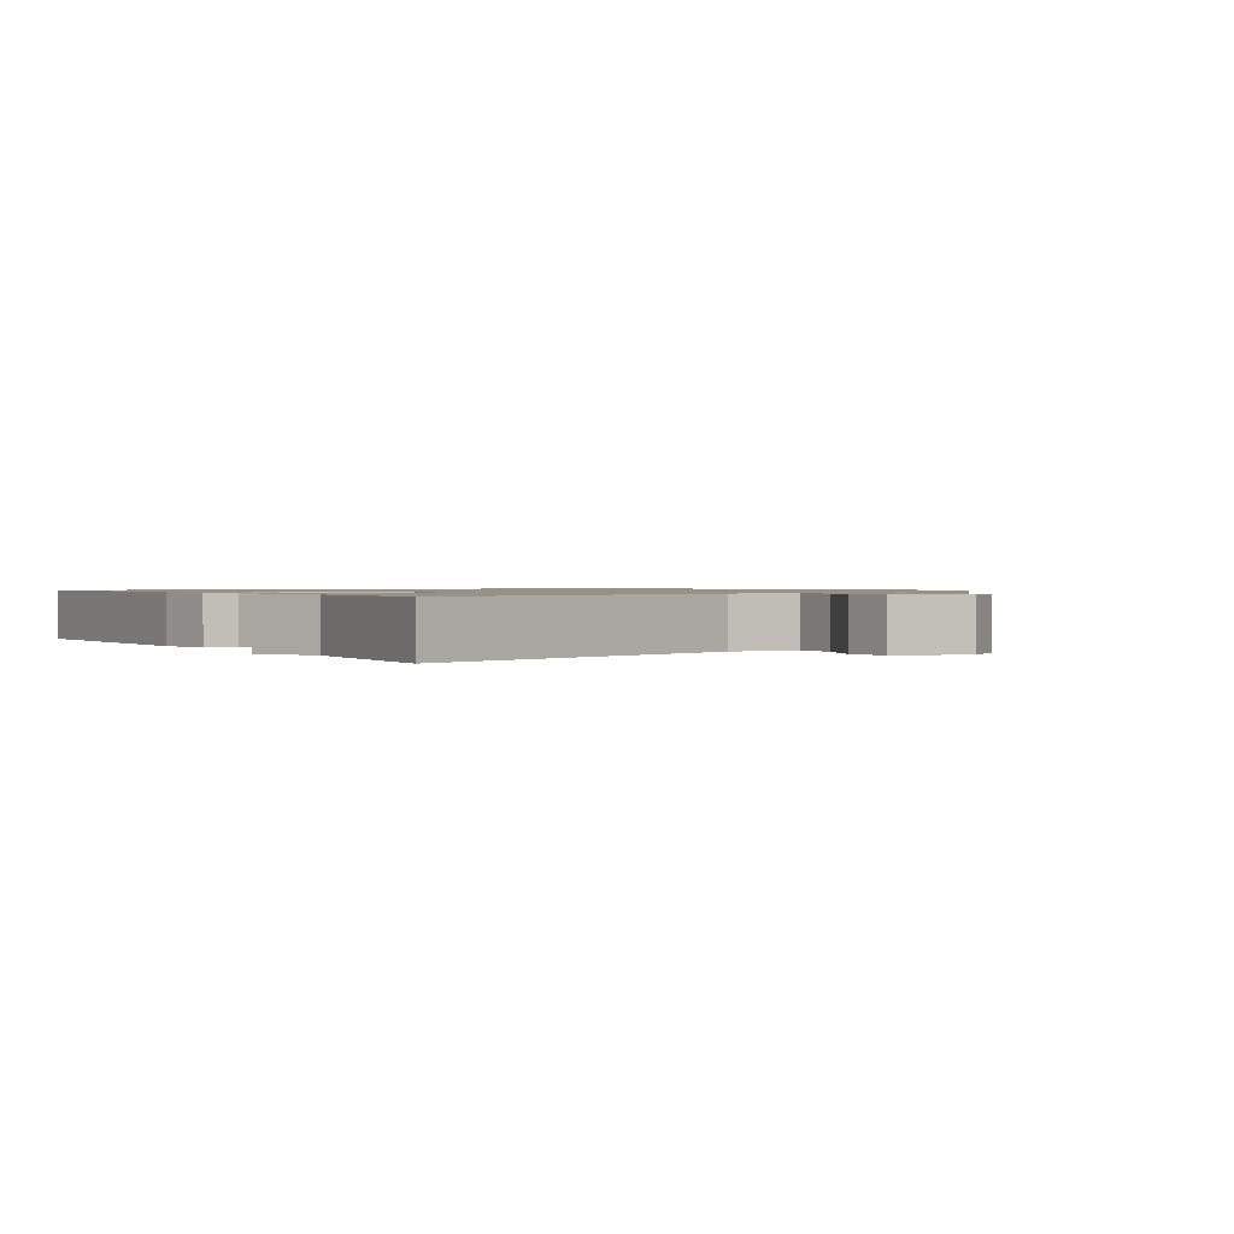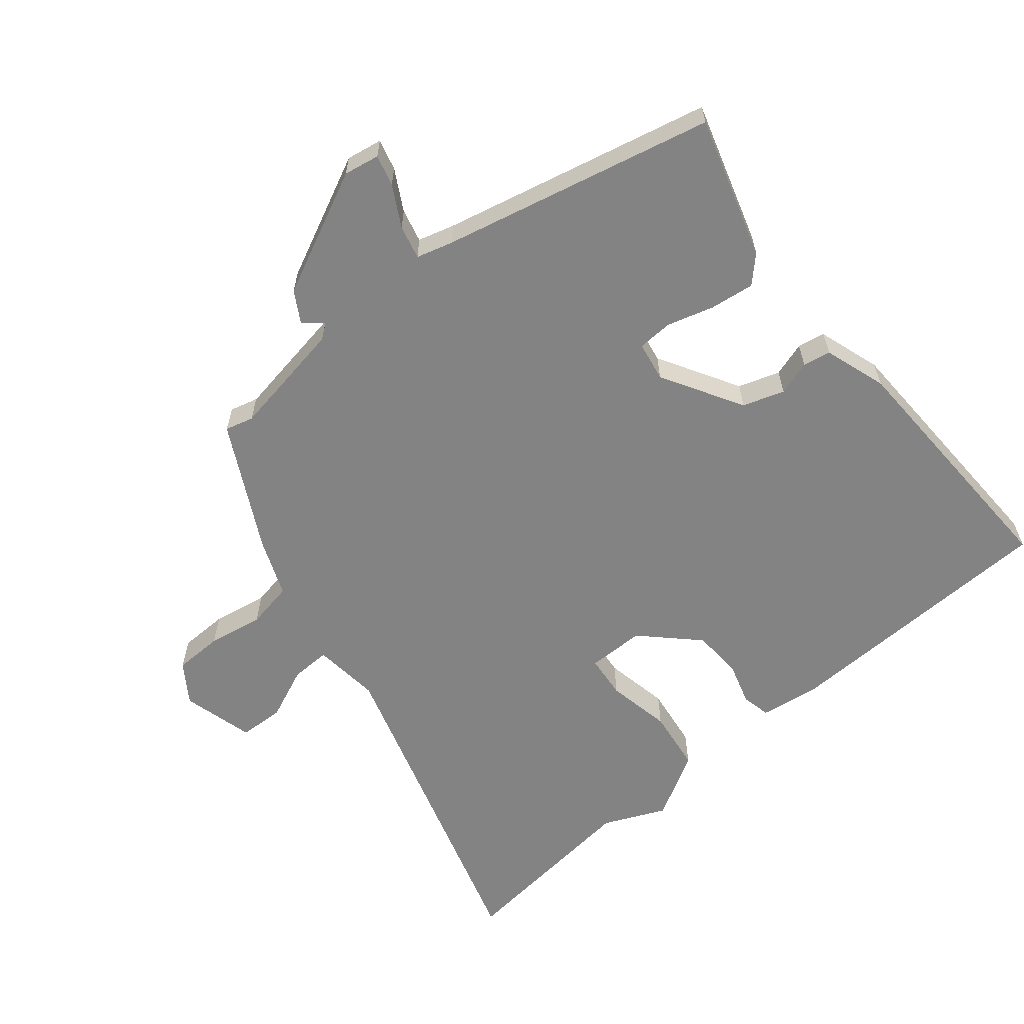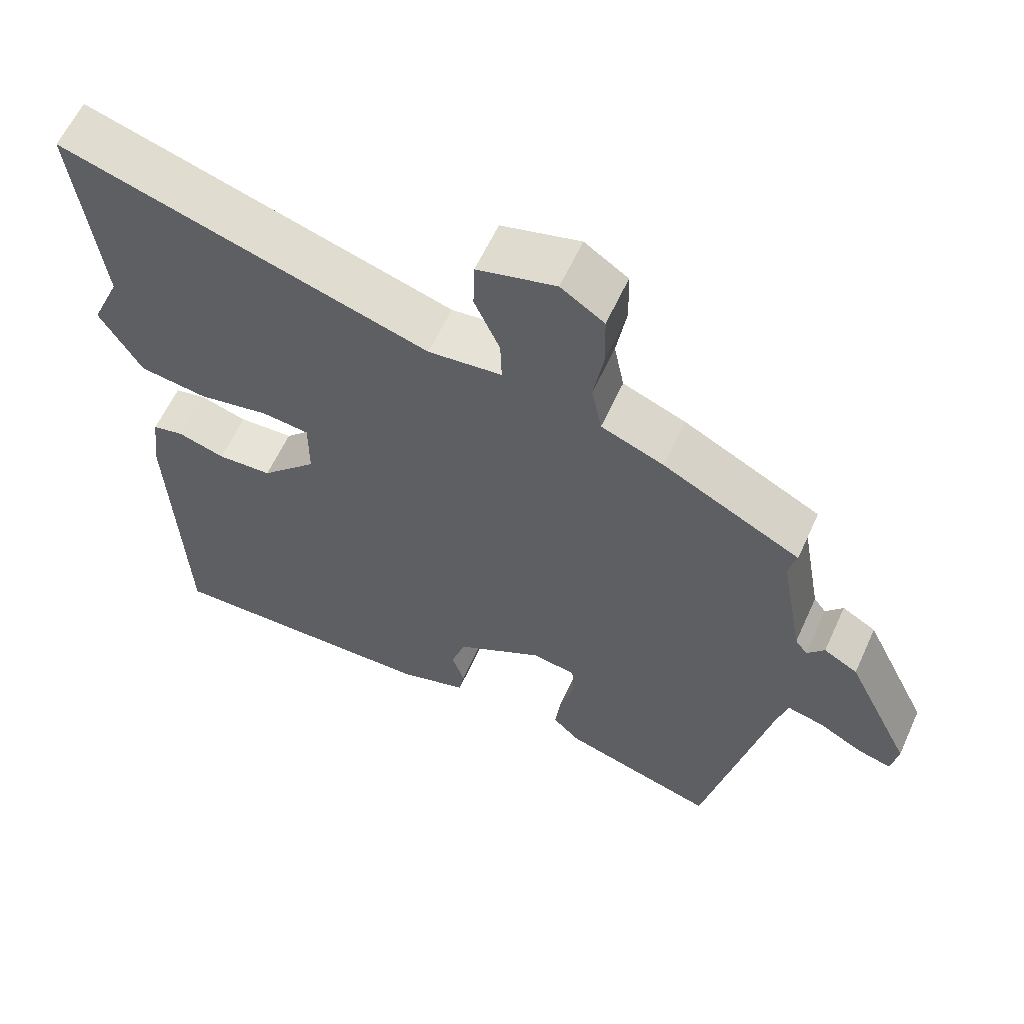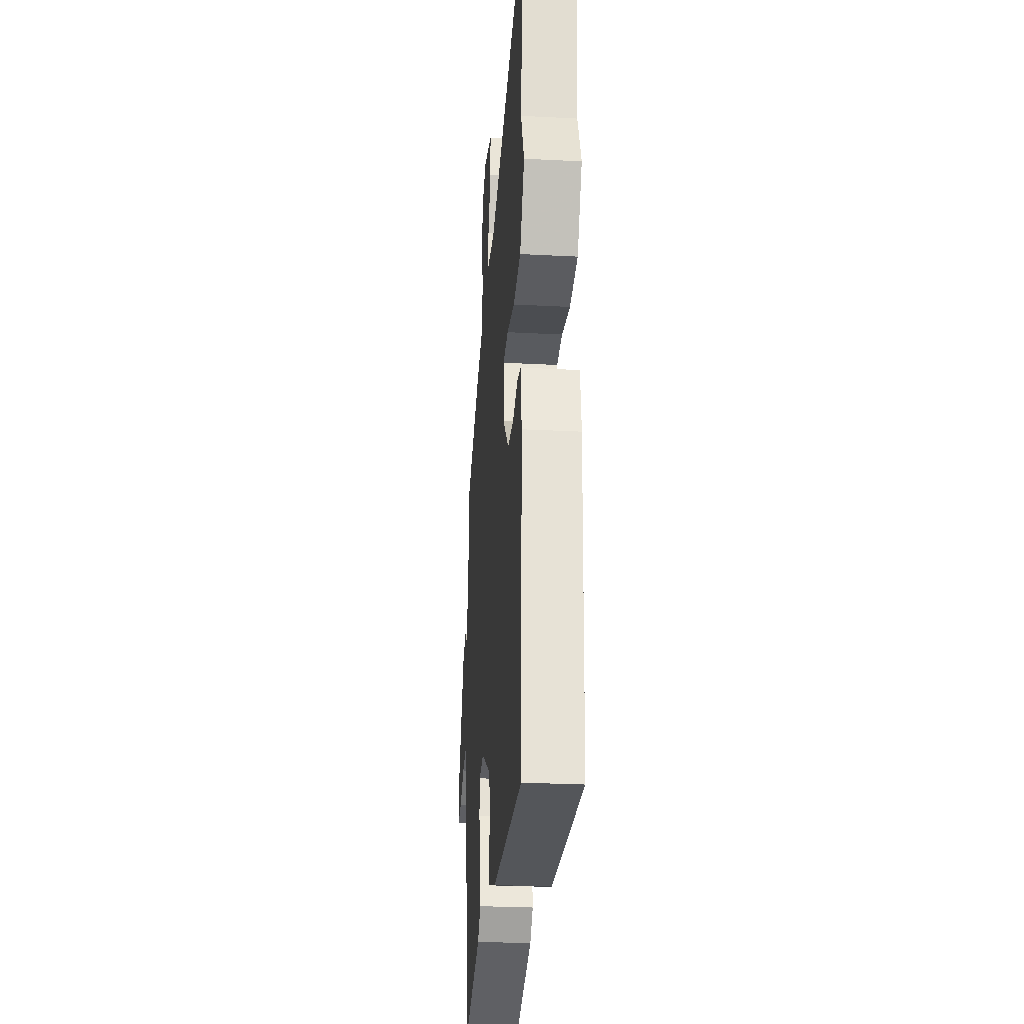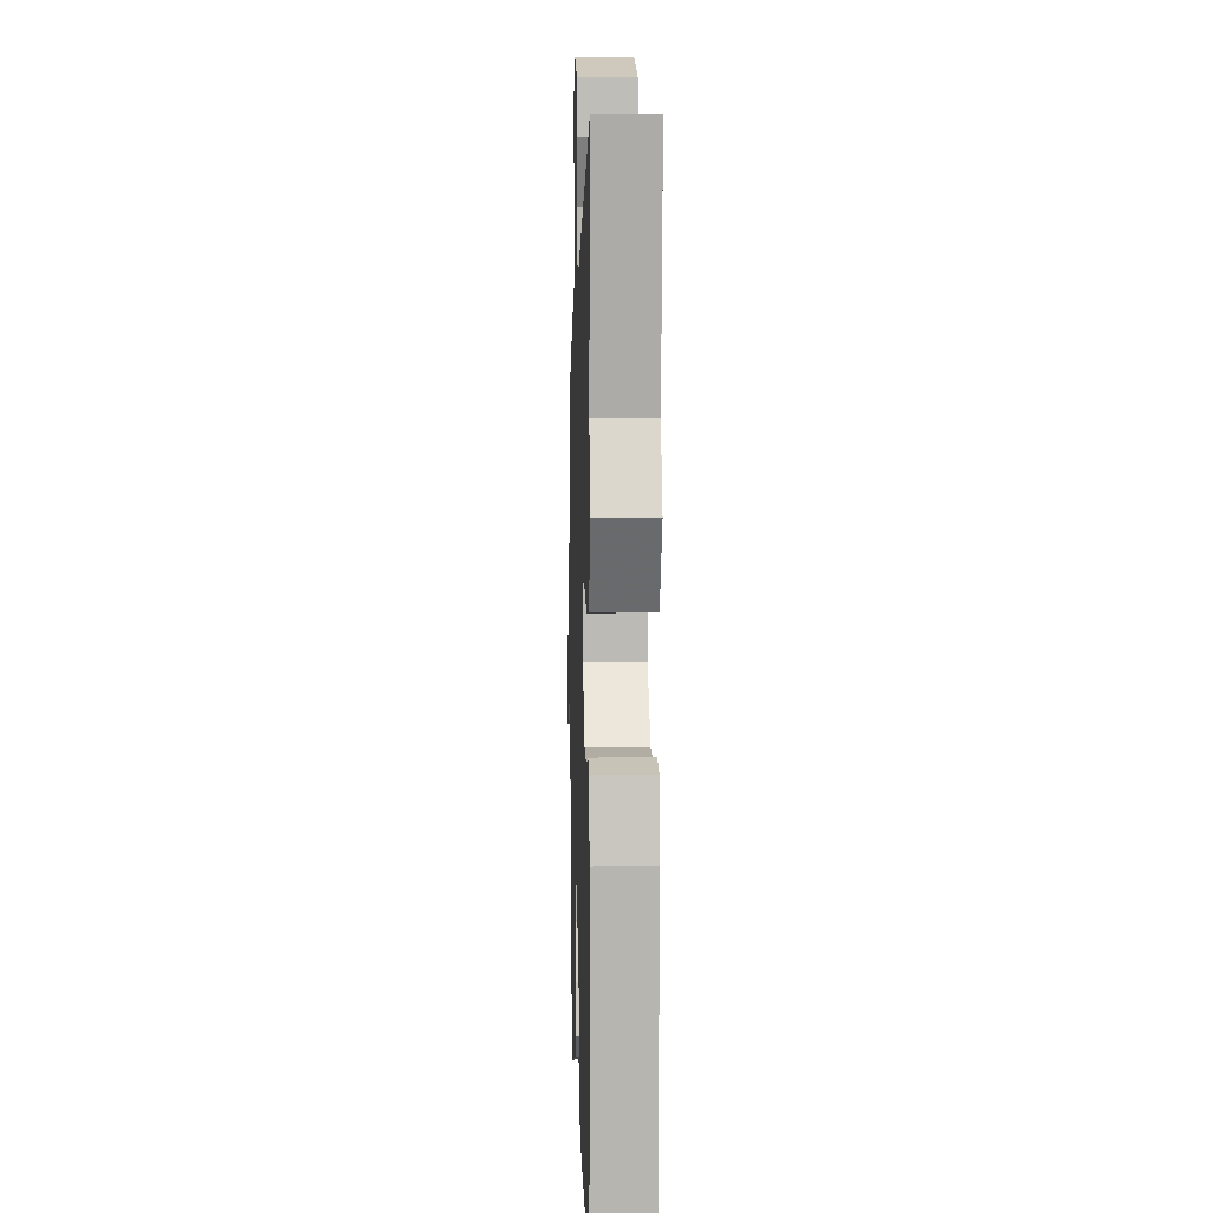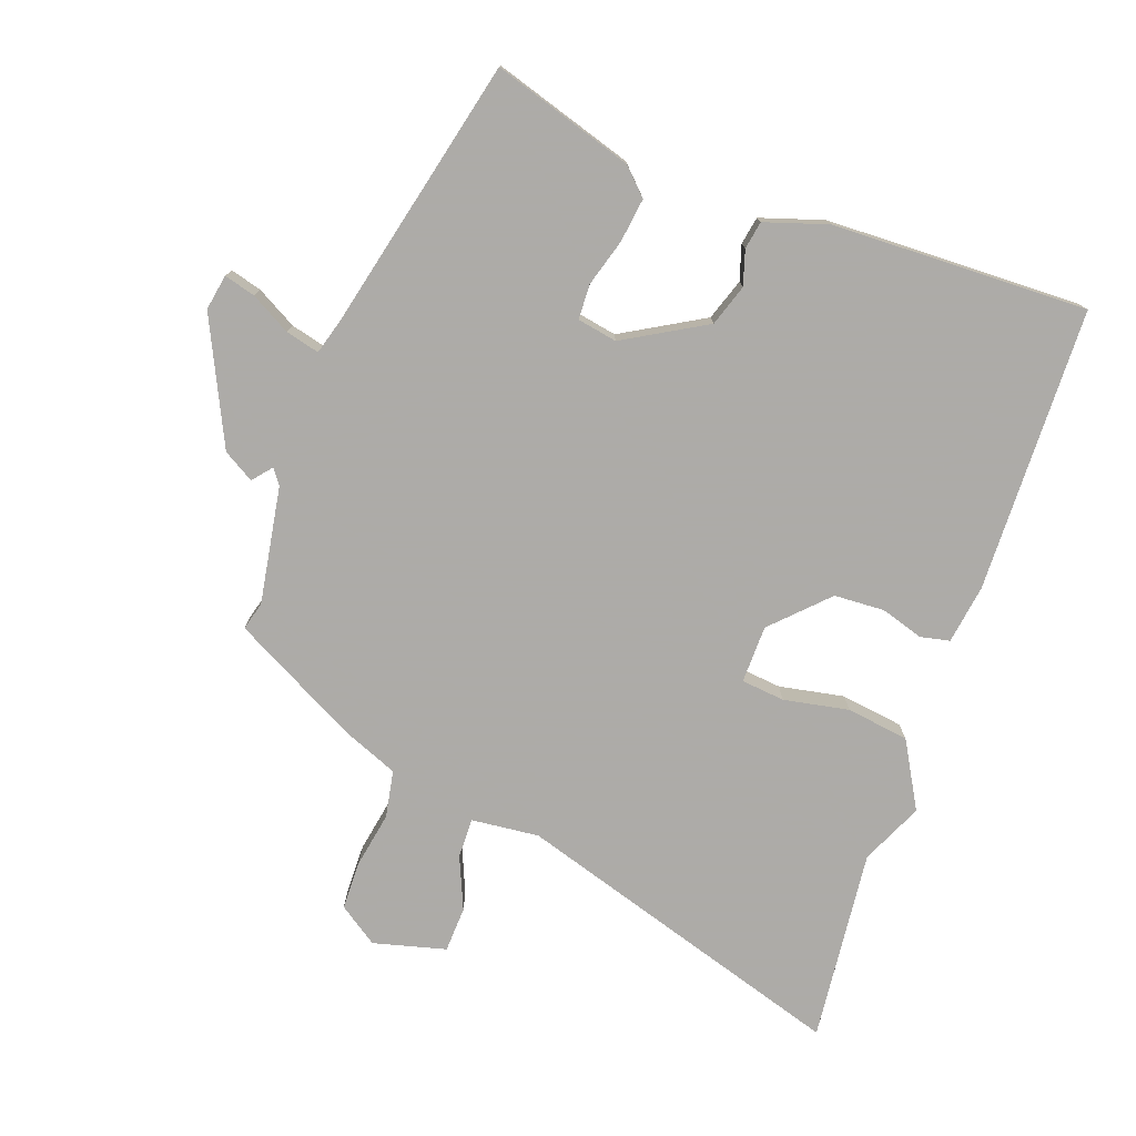
<metadata>
{"format":"obj","ext":"obj","renderer":"f3d","projection":"perspective","resolution":1024,"background":"white","views":[{"elev":1.0,"azim":-33.3,"up":"+Y"},{"elev":-61.1,"azim":129.1,"up":"+Y"},{"elev":60.6,"azim":24.5,"up":"+Z"},{"elev":-27.5,"azim":-94.6,"up":"+Z"},{"elev":6.8,"azim":-91.8,"up":"+Z"},{"elev":-76.5,"azim":159.5,"up":"+Y"}]}
</metadata>
<code>
v 0.505 0.07 0.371
v 0.494 0.07 0.328
v 0.526 0.07 0.151
v 0.543 0.07 0.129
v 0.567 0.07 0.158
v 0.614 0.07 0.131
v 0.705 0.07 -0.055
v 0.696 0.07 -0.109
v 0.649 0.07 -0.097
v 0.588 0.07 -0.064
v 0.537 0.07 -0.052
v 0.522 0.07 -0.107
v 0.432 0.07 -0.517
v 0.218 0.07 -0.454
v 0.18 0.07 -0.417
v 0.188 0.07 -0.35
v 0.208 0.07 -0.279
v 0.205 0.07 -0.226
v 0.145 0.07 -0.216
v 0.023 0.07 -0.288
v 0.003 0.07 -0.351
v 0.02 0.07 -0.403
v 0.013 0.07 -0.445
v -0.082 0.07 -0.477
v -0.468 0.07 -0.493
v -0.485 0.07 -0.064
v -0.473 0.07 0.026
v -0.429 0.07 0.036
v -0.364 0.07 0.017
v -0.288 0.07 0.022
v -0.21 0.07 0.103
v -0.21 0.07 0.19
v -0.276 0.07 0.196
v -0.374 0.07 0.176
v -0.469 0.07 0.188
v -0.527 0.07 0.287
v -0.486 0.07 0.381
v -0.521 0.07 0.672
v -0.011 0.07 0.522
v 0.091 0.07 0.534
v 0.089 0.07 0.594
v 0.054 0.07 0.673
v 0.056 0.07 0.742
v 0.165 0.07 0.772
v 0.225 0.07 0.732
v 0.227 0.07 0.658
v 0.213 0.07 0.574
v 0.227 0.07 0.503
v 0.314 0.07 0.469
v 0.505 0 0.371
v 0.494 0 0.328
v 0.526 0 0.151
v 0.543 0 0.129
v 0.567 0 0.158
v 0.614 0 0.131
v 0.705 0 -0.055
v 0.696 0 -0.109
v 0.649 0 -0.097
v 0.588 0 -0.064
v 0.537 0 -0.052
v 0.522 0 -0.107
v 0.432 0 -0.517
v 0.218 0 -0.454
v 0.18 0 -0.417
v 0.188 0 -0.35
v 0.208 0 -0.279
v 0.205 0 -0.226
v 0.145 0 -0.216
v 0.023 0 -0.288
v 0.003 0 -0.351
v 0.02 0 -0.403
v 0.013 0 -0.445
v -0.082 0 -0.477
v -0.468 0 -0.493
v -0.485 0 -0.064
v -0.473 0 0.026
v -0.429 0 0.036
v -0.364 0 0.017
v -0.288 0 0.022
v -0.21 0 0.103
v -0.21 0 0.19
v -0.276 0 0.196
v -0.374 0 0.176
v -0.469 0 0.188
v -0.527 0 0.287
v -0.486 0 0.381
v -0.521 0 0.672
v -0.011 0 0.522
v 0.091 0 0.534
v 0.089 0 0.594
v 0.054 0 0.673
v 0.056 0 0.742
v 0.165 0 0.772
v 0.225 0 0.732
v 0.227 0 0.658
v 0.213 0 0.574
v 0.227 0 0.503
v 0.314 0 0.469
f 48 49 1 2
f 44 45 46 47
f 44 47 48
f 41 42 43 44
f 40 41 44 48
f 39 40 48 2
f 37 38 39 2
f 33 34 35 36
f 32 33 36 37
f 26 27 28 29
f 26 29 30
f 25 26 30
f 24 25 30 31
f 21 22 23 24
f 20 21 24 31
f 14 15 16 17
f 12 13 14 17
f 11 12 17 18
f 7 8 9 10
f 7 10 11
f 4 5 6 7
f 4 7 11
f 3 4 11 18
f 32 37 2 3
f 19 20 31 32
f 3 18 19 32
f 51 50 98 97
f 96 95 94 93
f 97 96 93
f 93 92 91 90
f 97 93 90 89
f 51 97 89 88
f 51 88 87 86
f 85 84 83 82
f 86 85 82 81
f 78 77 76 75
f 79 78 75
f 79 75 74
f 80 79 74 73
f 73 72 71 70
f 80 73 70 69
f 66 65 64 63
f 66 63 62 61
f 67 66 61 60
f 59 58 57 56
f 60 59 56
f 56 55 54 53
f 60 56 53
f 67 60 53 52
f 52 51 86 81
f 81 80 69 68
f 81 68 67 52
f 1 50 51 2
f 2 51 52 3
f 3 52 53 4
f 4 53 54 5
f 5 54 55 6
f 6 55 56 7
f 7 56 57 8
f 8 57 58 9
f 9 58 59 10
f 10 59 60 11
f 11 60 61 12
f 12 61 62 13
f 13 62 63 14
f 14 63 64 15
f 15 64 65 16
f 16 65 66 17
f 17 66 67 18
f 18 67 68 19
f 19 68 69 20
f 20 69 70 21
f 21 70 71 22
f 22 71 72 23
f 23 72 73 24
f 24 73 74 25
f 25 74 75 26
f 26 75 76 27
f 27 76 77 28
f 28 77 78 29
f 29 78 79 30
f 30 79 80 31
f 31 80 81 32
f 32 81 82 33
f 33 82 83 34
f 34 83 84 35
f 35 84 85 36
f 36 85 86 37
f 37 86 87 38
f 38 87 88 39
f 39 88 89 40
f 40 89 90 41
f 41 90 91 42
f 42 91 92 43
f 43 92 93 44
f 44 93 94 45
f 45 94 95 46
f 46 95 96 47
f 47 96 97 48
f 48 97 98 49
f 49 98 50 1

</code>
